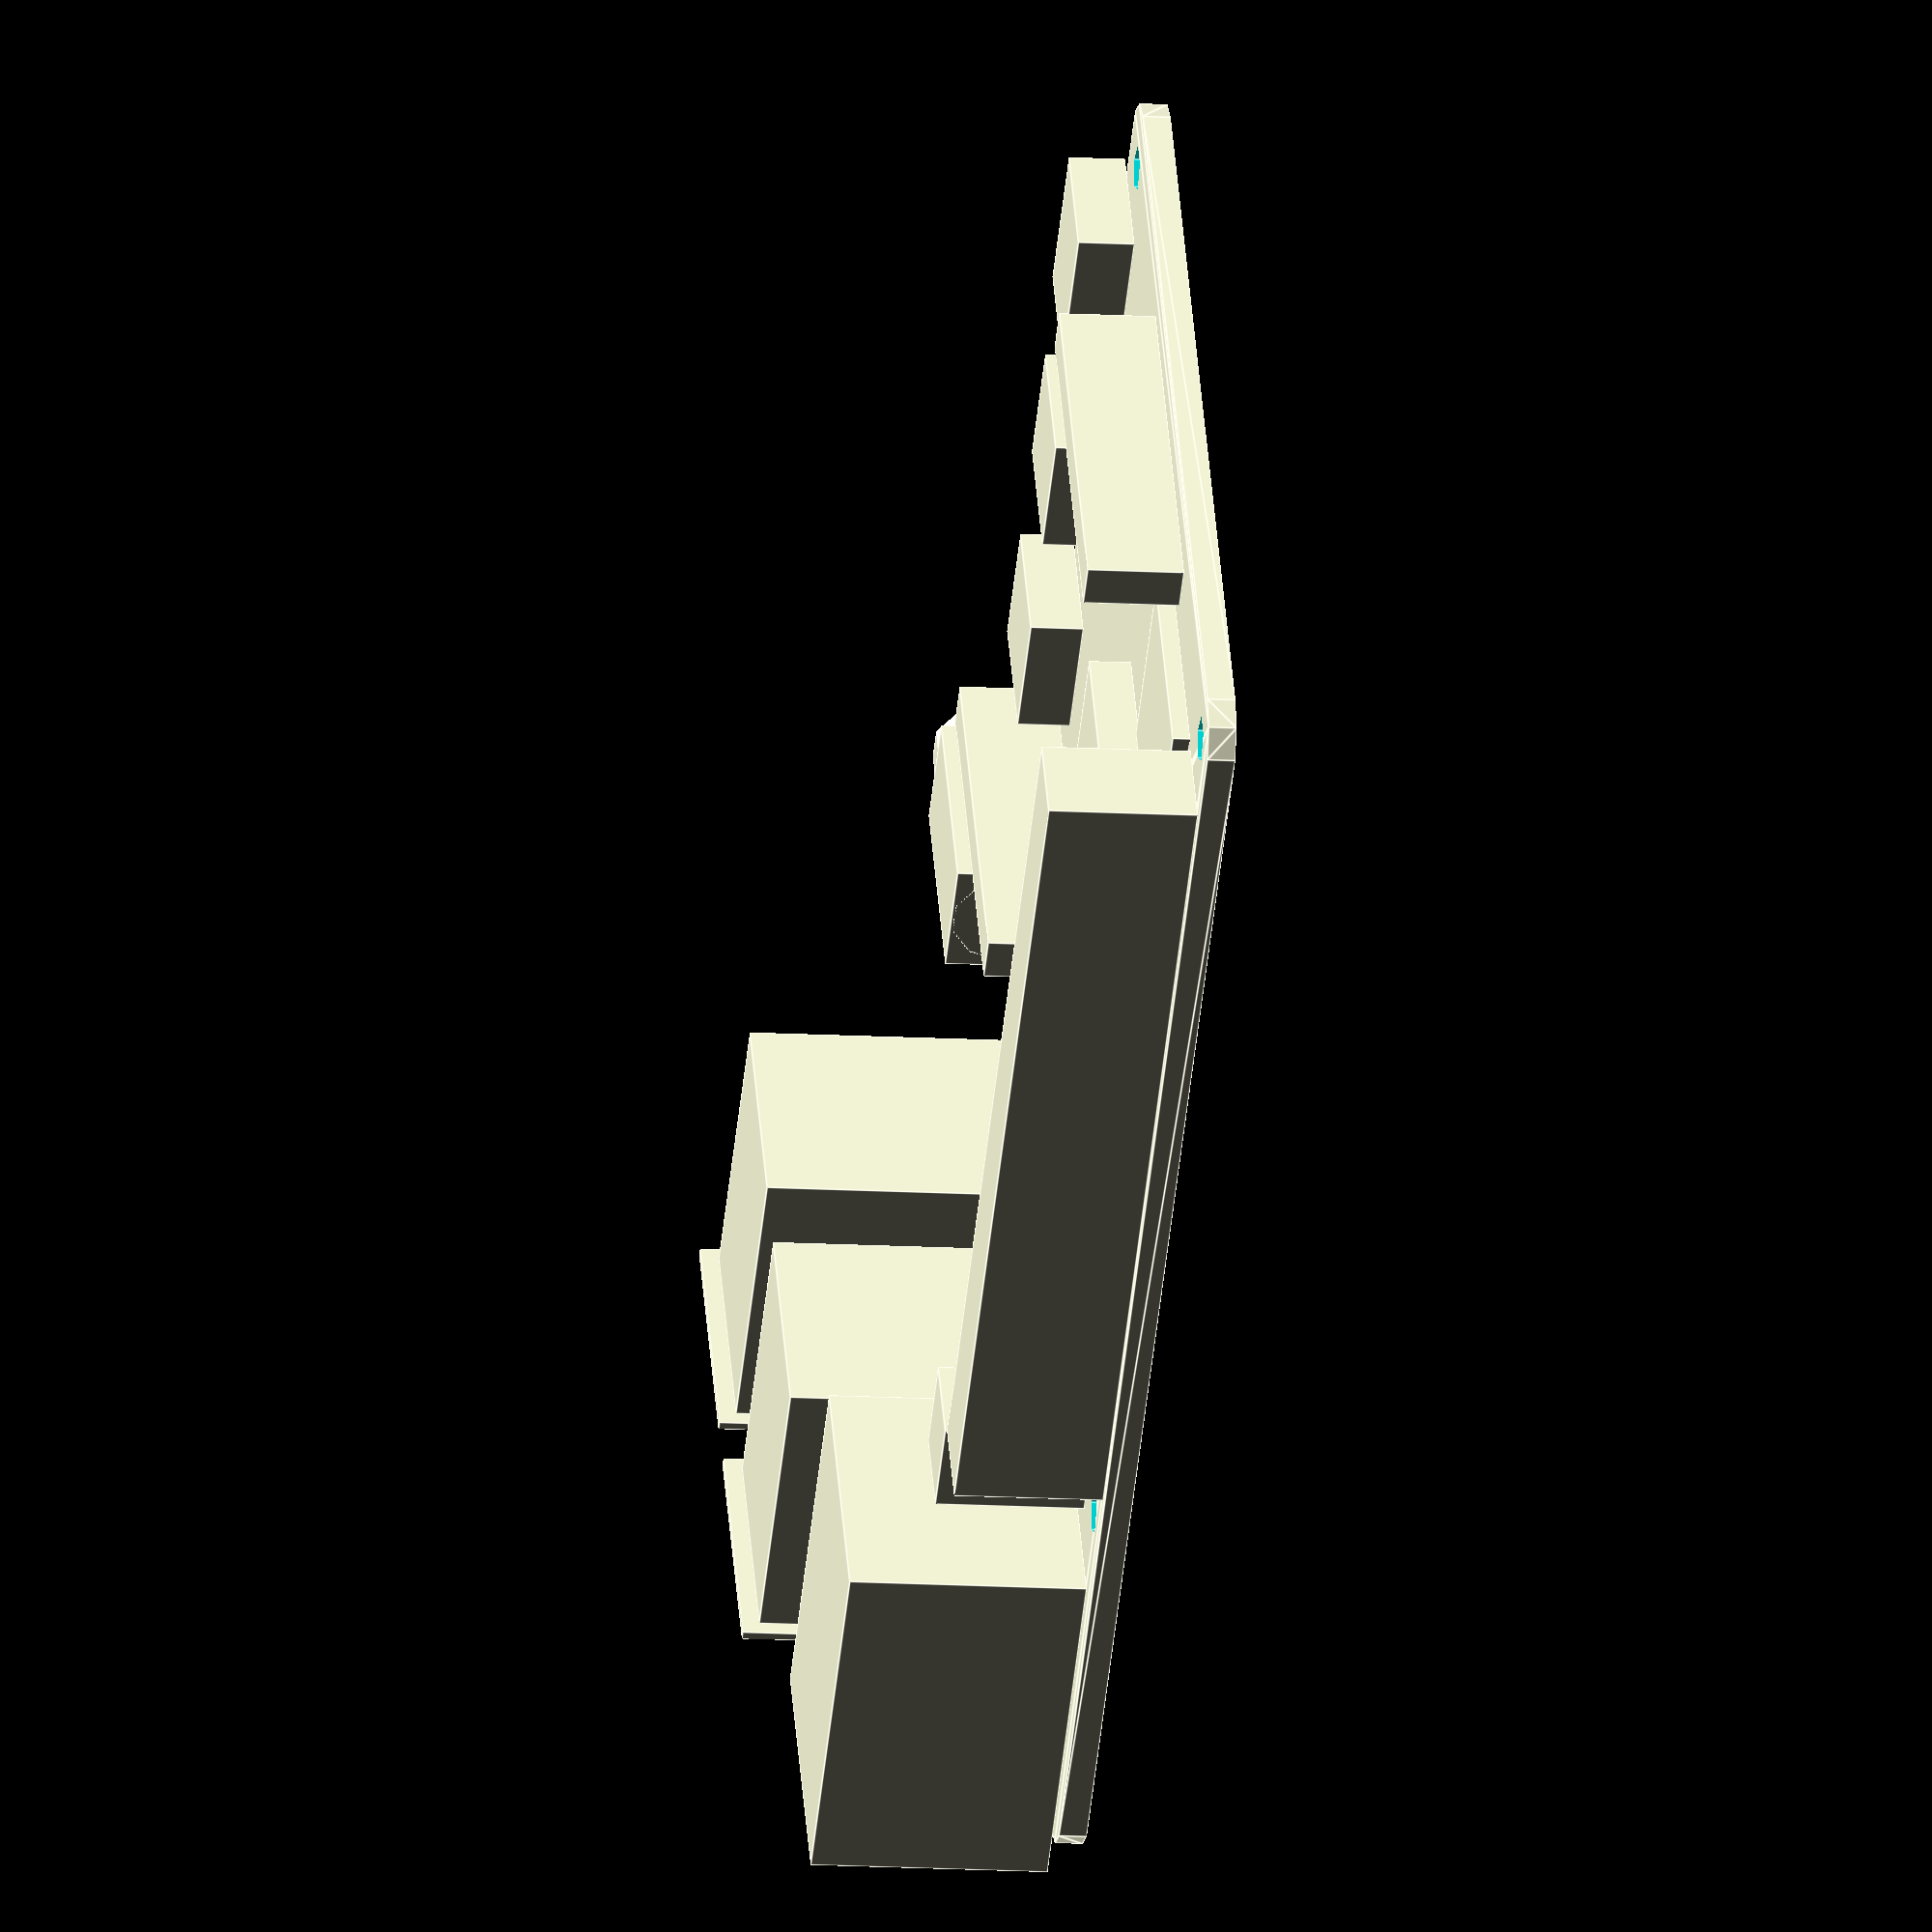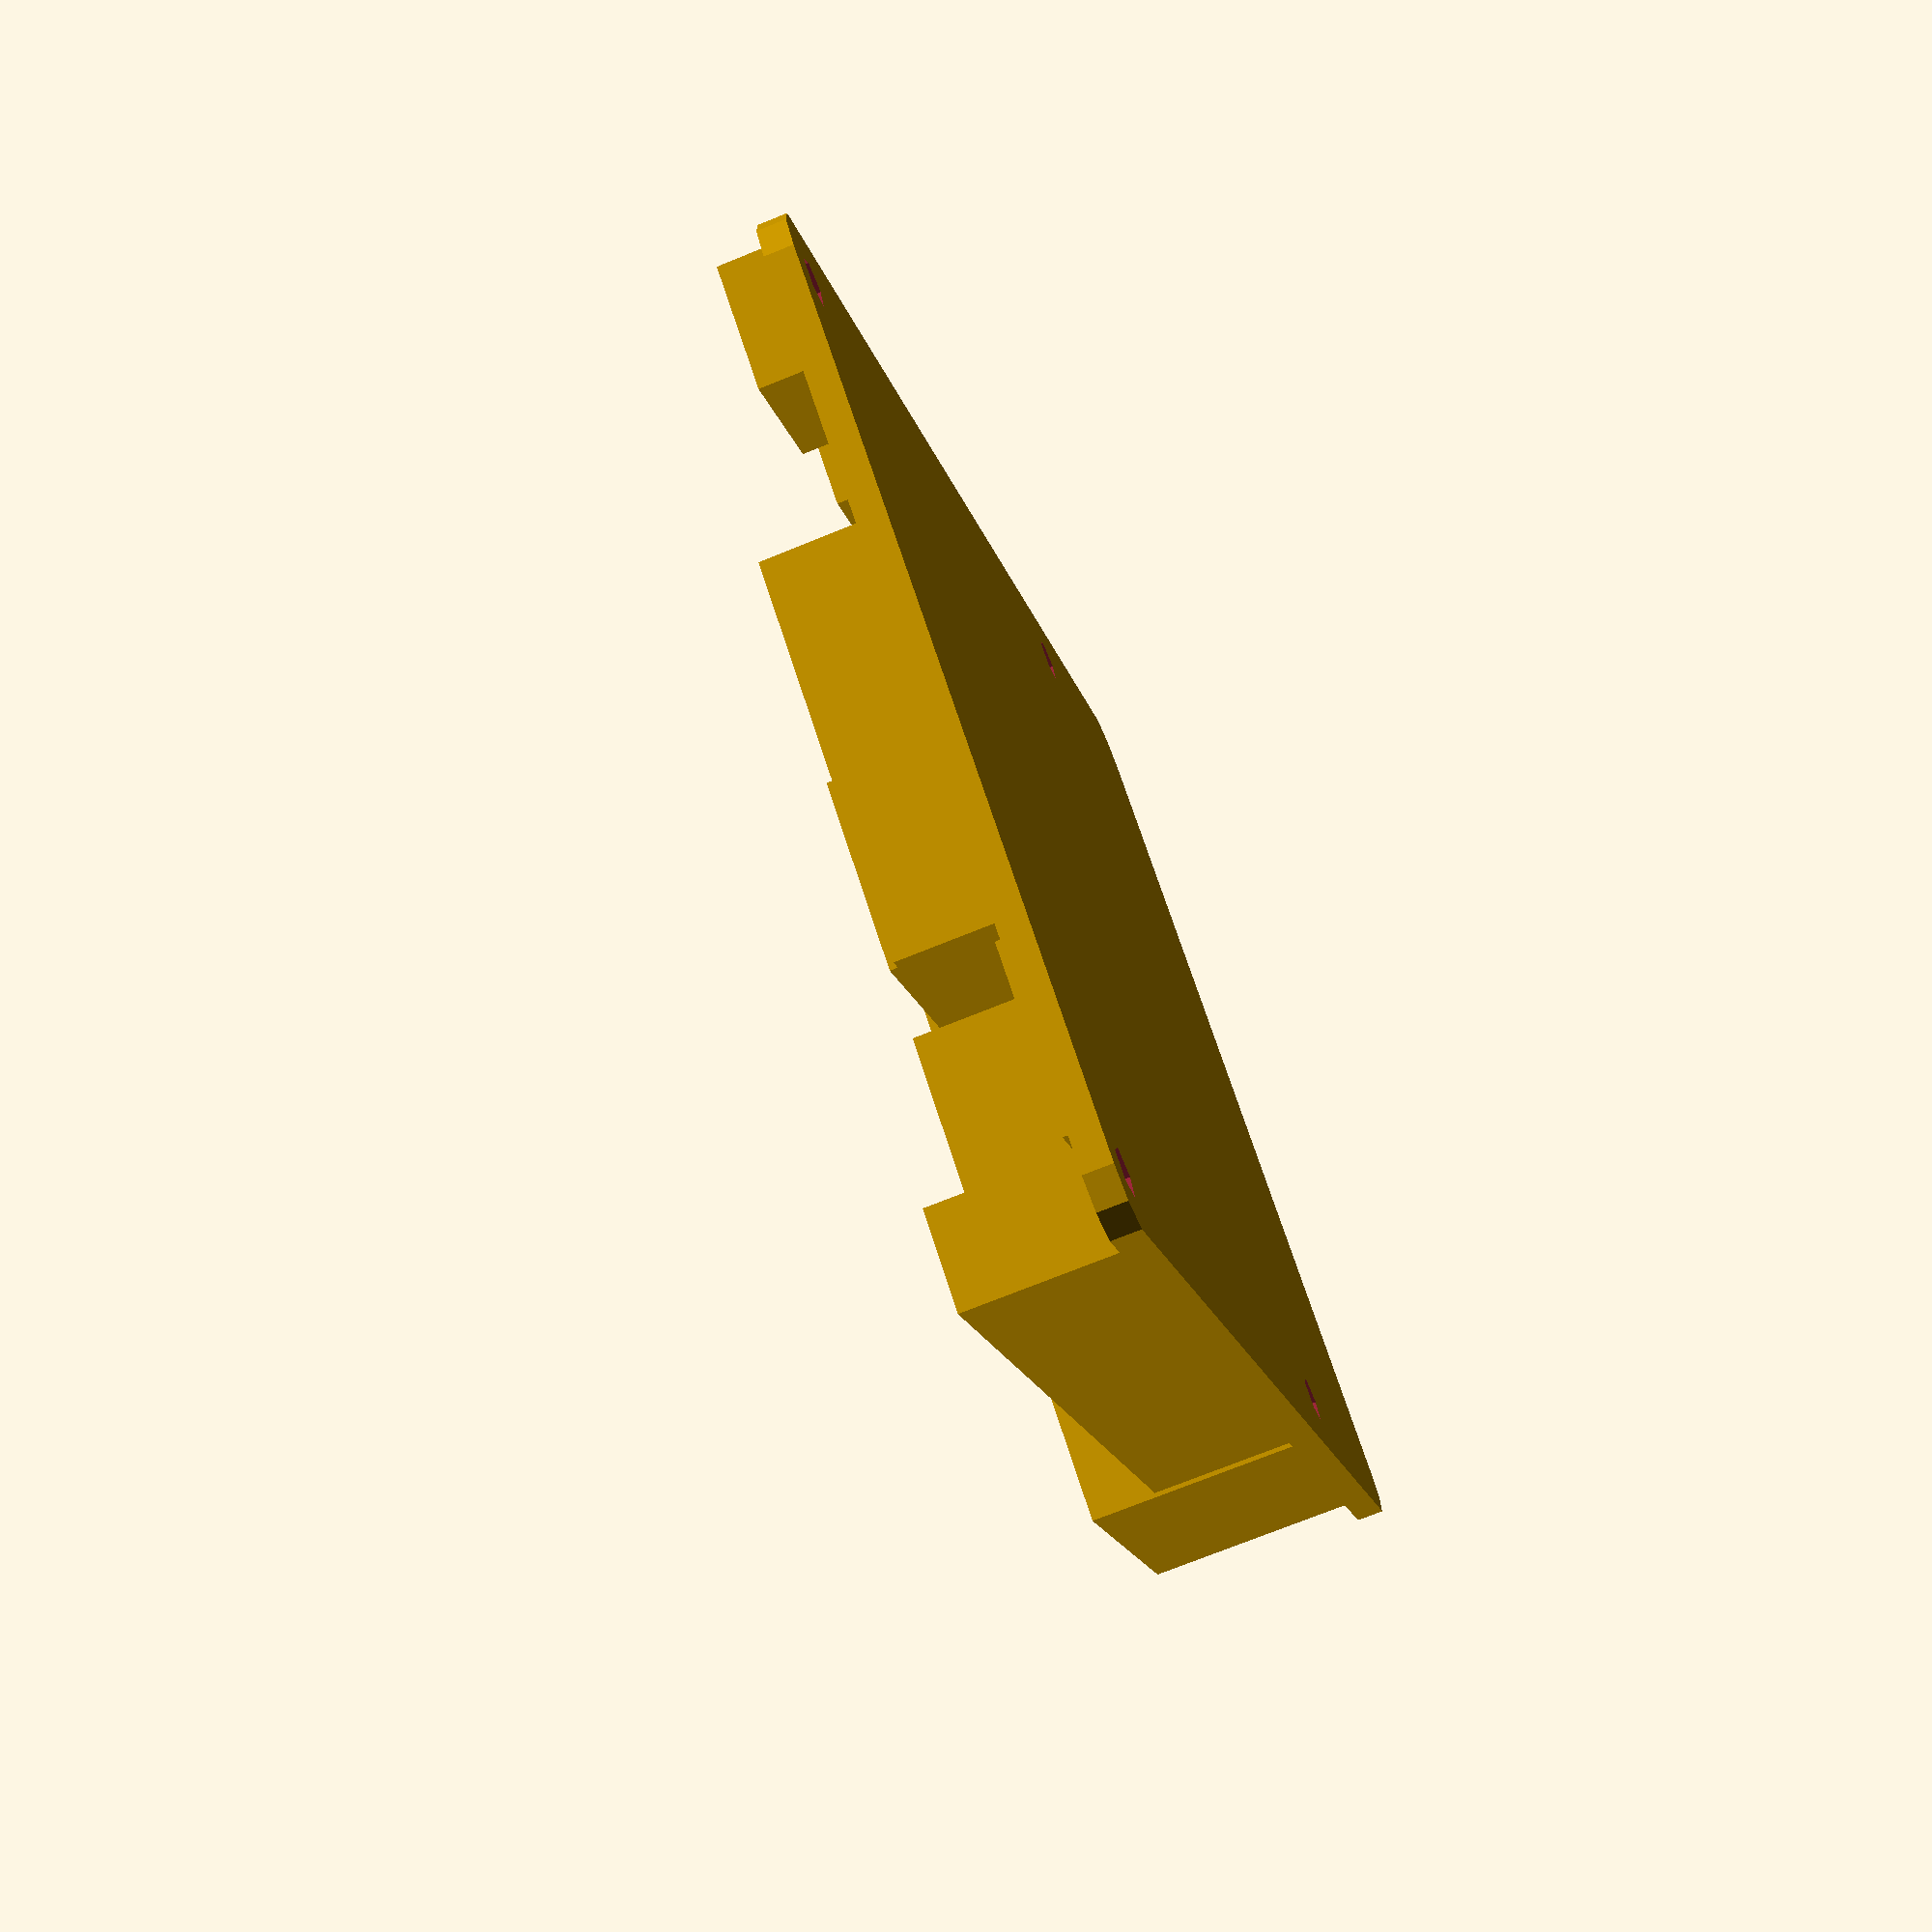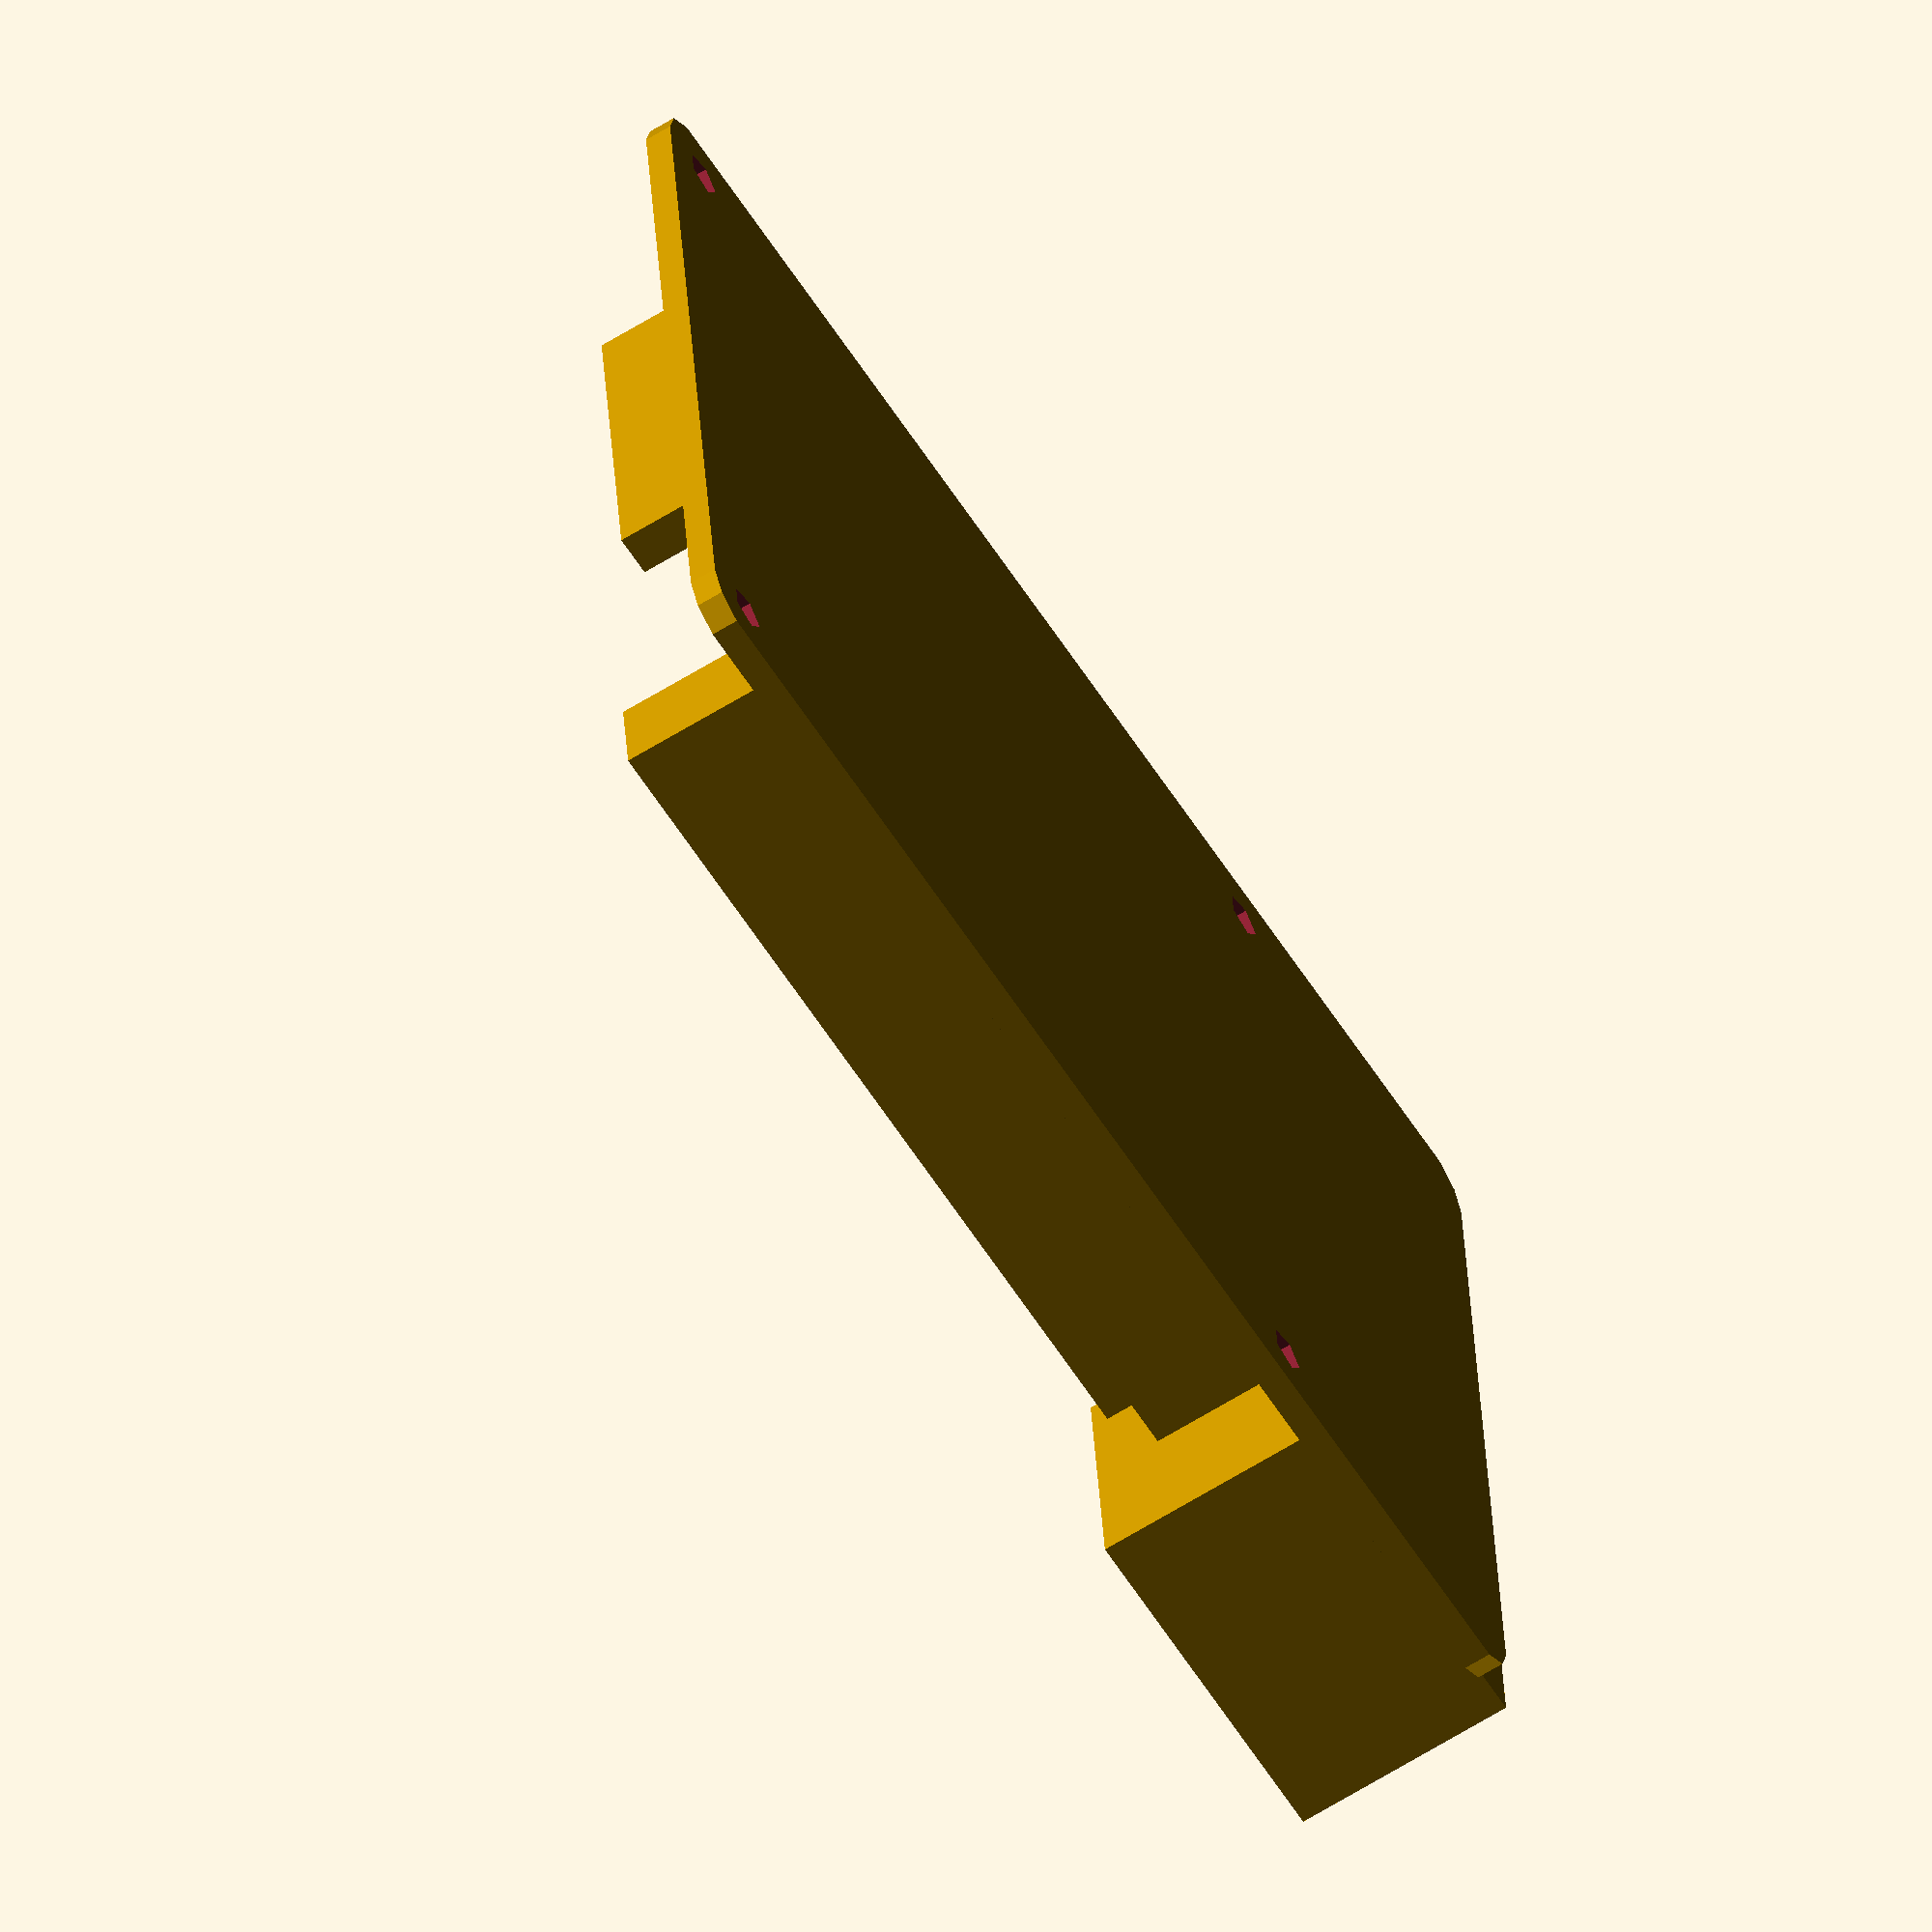
<openscad>
/*
 * Title:   Raspberry Pi 4B
 * Author:  David Tillemans
 * Version: 0.1
 * Date:    06 May 2020
 * License: CC BY-SA 4.0
 *
 * Explanation
 * Dimensions of raspberry pi is:
 * Total Width = 88 (USB and ethernet stick out)
 * Total Breath = 58.3 (USB-C, HDMIs and AV stick out)
 * Details found on: https://www.raspberrypi.org/documentation/hardware/raspberrypi/mechanical/rpi_MECH_4b_4p0.pdf
 * 
 * raspberrypi4b(withpcb, withsdcard) : draws a raspberry Pi 4B 
 *     with withpcb = 0 : no pcb is drawn on the location of the components
 *     with withpcb = 1 : pcb is drawn with the components
 *     with withsdcard = 0 : no sdcard is drawn
 *     with withsdcard = 1 : the sdcard is drawn
 *            
 */

module poe_full() {
    cube([5.5, 5.5, 8.5]);    
}

module gpio_full() {
    cube([51.5, 5.5, 8.5]);    
}

module flat_connector_full() {
    cube([2.5, 22, 5.5]);    
}

module usbc_full() {
    cube([9.0, 7.3, 3.2]);    
}

module hdmi_full() {
    cube([7.3, 8, 3.0]);    
}

module av_full() {
    translate([3.4, 12.7, 3])
        rotate([90, 0, 0]) {
            union() {
                translate([-3.4, -3.0, 0]) 
                    cube([6.8, 6.0, 12.7]);
                cylinder(d = 6, 15);
            }        
        }
}

module usb_full() {
    cube([17, 13.3, 15.0]);
    translate([17, -0.8, 0])
        cube([0.5, 14.9, 16]);
}

module eth_full() {
    cube([21.3, 16, 13.5]);
}

module sdcard_full() {
    cube([11.5, 12, 1.8]); 
}

module sdcard_full_with_card() {
    cube([11.5, 12, 1.8]); 
    translate([-3.5, 0.5, 0])
        cube([15.5, 11, 1.8]); 
}

module cpu_full() {
    cube([15, 15, 2.4]); 
}

module memory_full() {
    cube([10, 14.5, 1.0]); 
}

module eth_chip_full() {
    cube([6, 6, 1.0]); 
}

module usb_chip_full() {
    cube([8, 8, 1.0]); 
}
module wifi_full() {
    cube([11, 13, 1.0]); 
}

// More detailed devices
module av_hollow() {
    translate([0, 3.4, 3])
        rotate([-90, 0, -90]) {
            difference()
            {
                union() {
                    translate([-3.4, -3.0, 0]) 
                        cube([6.8, 6.0, 12.7]);
                    cylinder(d = 6, 15);
                }
                translate([0,0,-1]) 
                    cylinder(d = 3.5, 17);
            }
        }
}

module pcb()
{
    difference() {
        translate([3, 3, 0]) {
            minkowski() {
                cube([85 - 6, 56 - 6, 0.8]);
                cylinder(r = 3, 0.8);        
            }
        }
        union() {
            translate([3.5, 3.5, -0.1])
                cylinder(d=2.7, 2);
            translate([3.5, 52.5, -0.1])
                cylinder(d=2.7, 2);
            translate([61.5, 3.5, -0.1])
                cylinder(d=2.7, 2);
            translate([61.5, 52.5, -0.1])
                cylinder(d=2.7, 2);
        }
    }
}

module raspberrypi4b(withpcb, withsdcard) {
    transpose_z = withpcb ? 1.6 : 0;

    if (withpcb) {
        pcb();
    }

    if (withsdcard) {
        translate([13-11.5, 22, -1.8])
//            sdcard_full();
            sdcard_full_with_card();
    }

    translate([58.75, 43.61, transpose_z])
        poe_full();
    translate([6.75, 49.75, transpose_z])
        gpio_full();
    translate([2.75, 17, transpose_z])
        flat_connector_full();
    translate([45.25, 0.5, transpose_z])
        flat_connector_full();
    translate([6.7, -1, transpose_z])
        usbc_full();
    translate([21.5, -1, transpose_z])
        hdmi_full();
    translate([35, -1, transpose_z])
        hdmi_full();
    translate([49.5, -1, transpose_z])
        av_full();
    translate([70, 2.35, transpose_z])
        usb_full();
    translate([70, 20.35, transpose_z])
        usb_full();
    translate([66.2, 37.75, transpose_z])
        eth_full();

    // Chips
    translate([21.75, 25, transpose_z])
        cpu_full();
    translate([40, 25.7, transpose_z])
        memory_full();
    translate([55.5, 35.5, transpose_z])
        eth_chip_full();
    translate([55, 20, transpose_z])
        usb_chip_full();
    translate([6.5, 36, transpose_z])
        wifi_full();
}

raspberrypi4b(1, 0);

</openscad>
<views>
elev=13.7 azim=144.8 roll=82.7 proj=o view=edges
elev=72.5 azim=234.6 roll=112.1 proj=p view=wireframe
elev=244.6 azim=5.5 roll=58.1 proj=o view=solid
</views>
